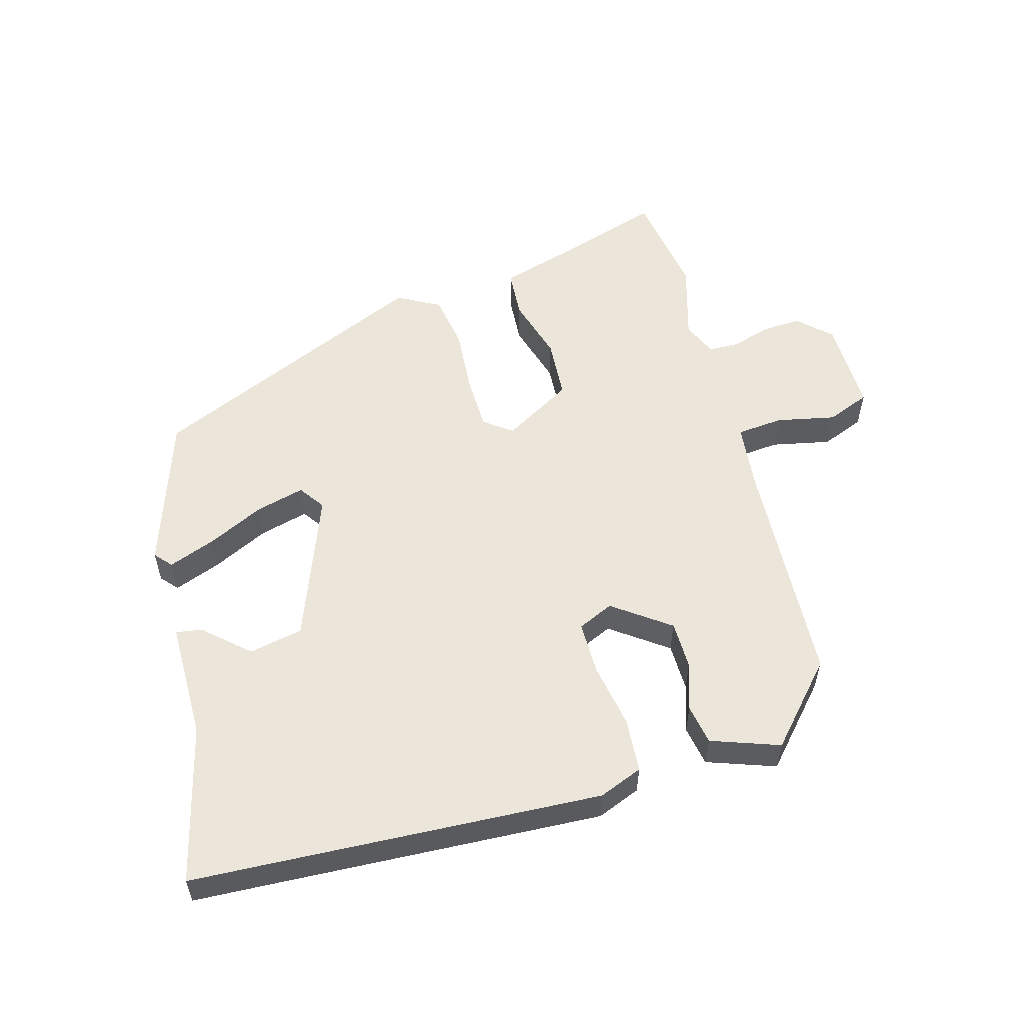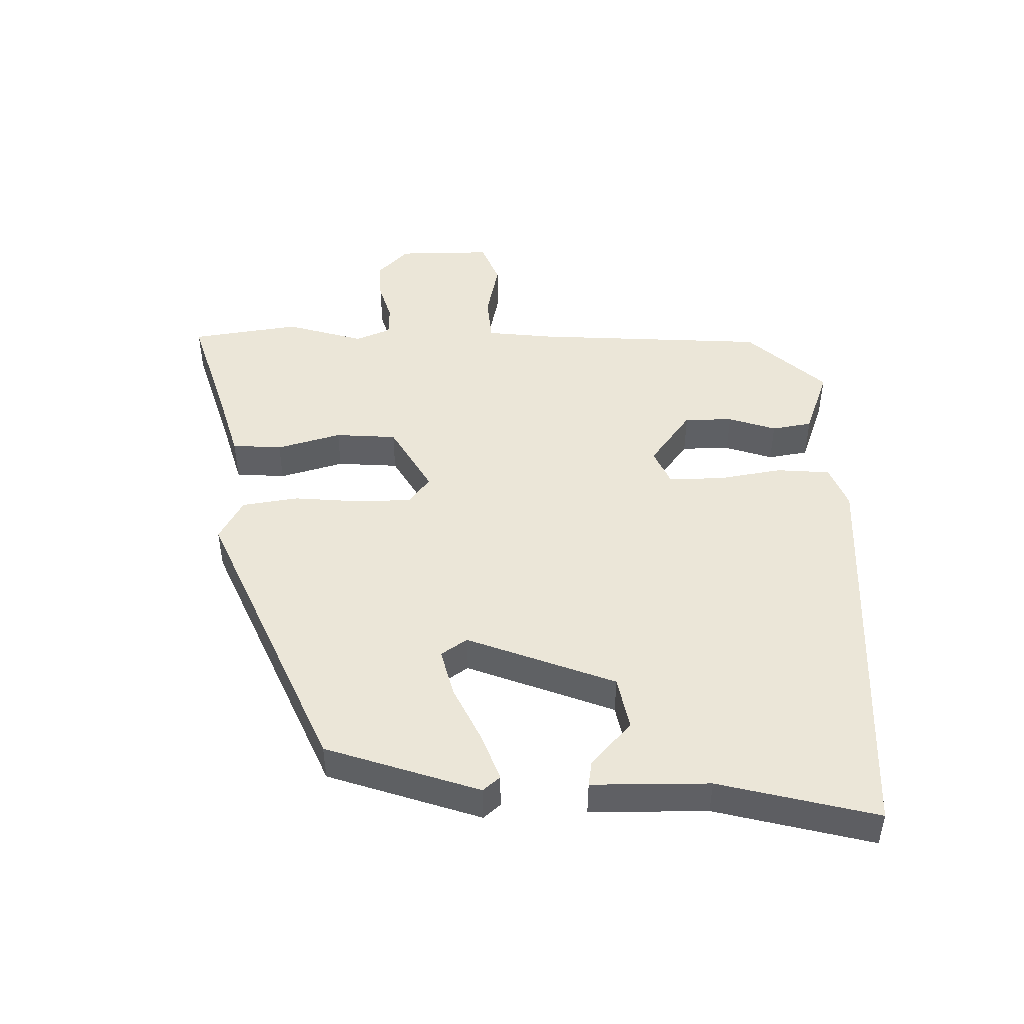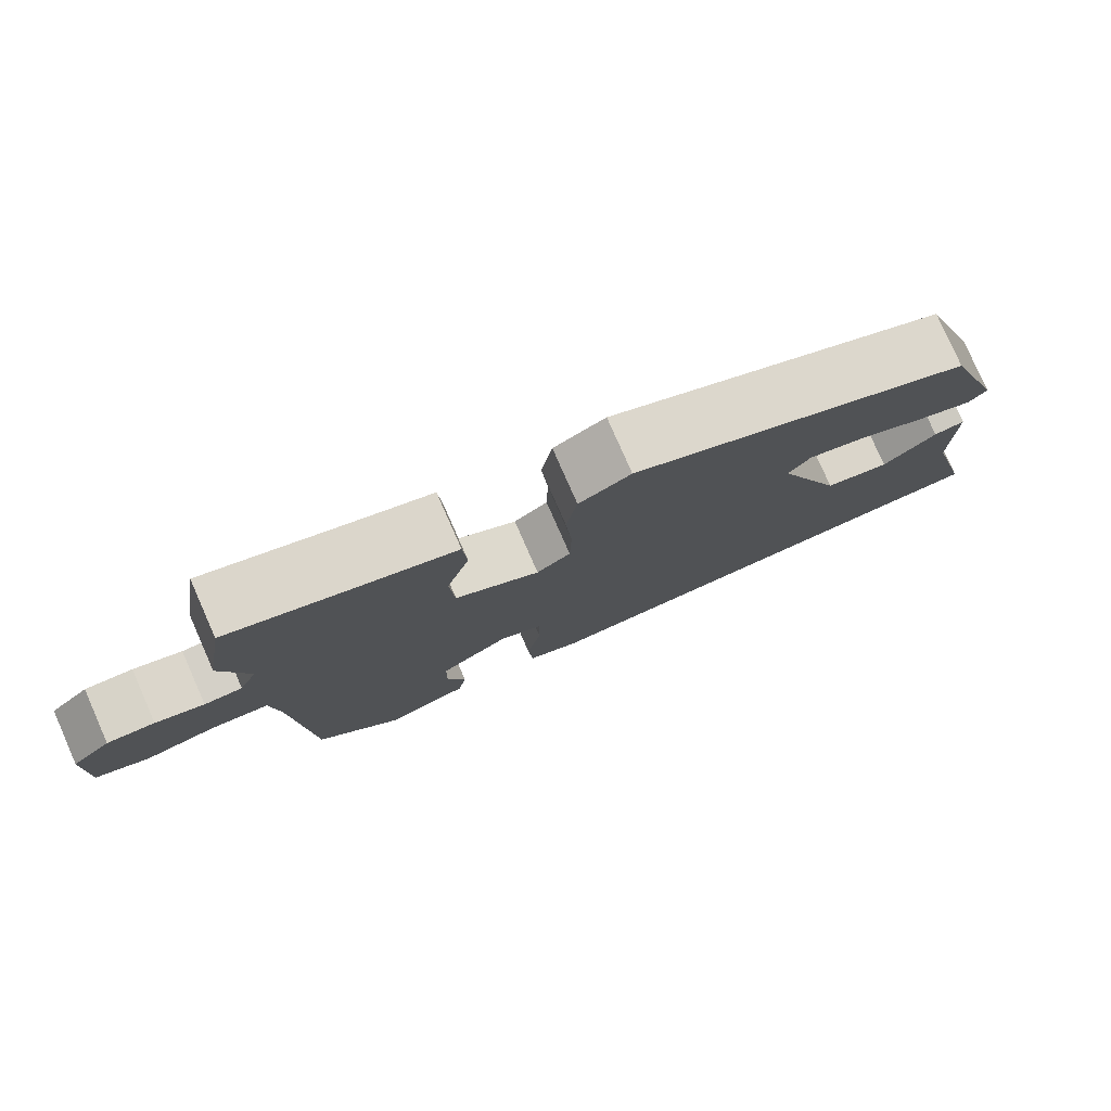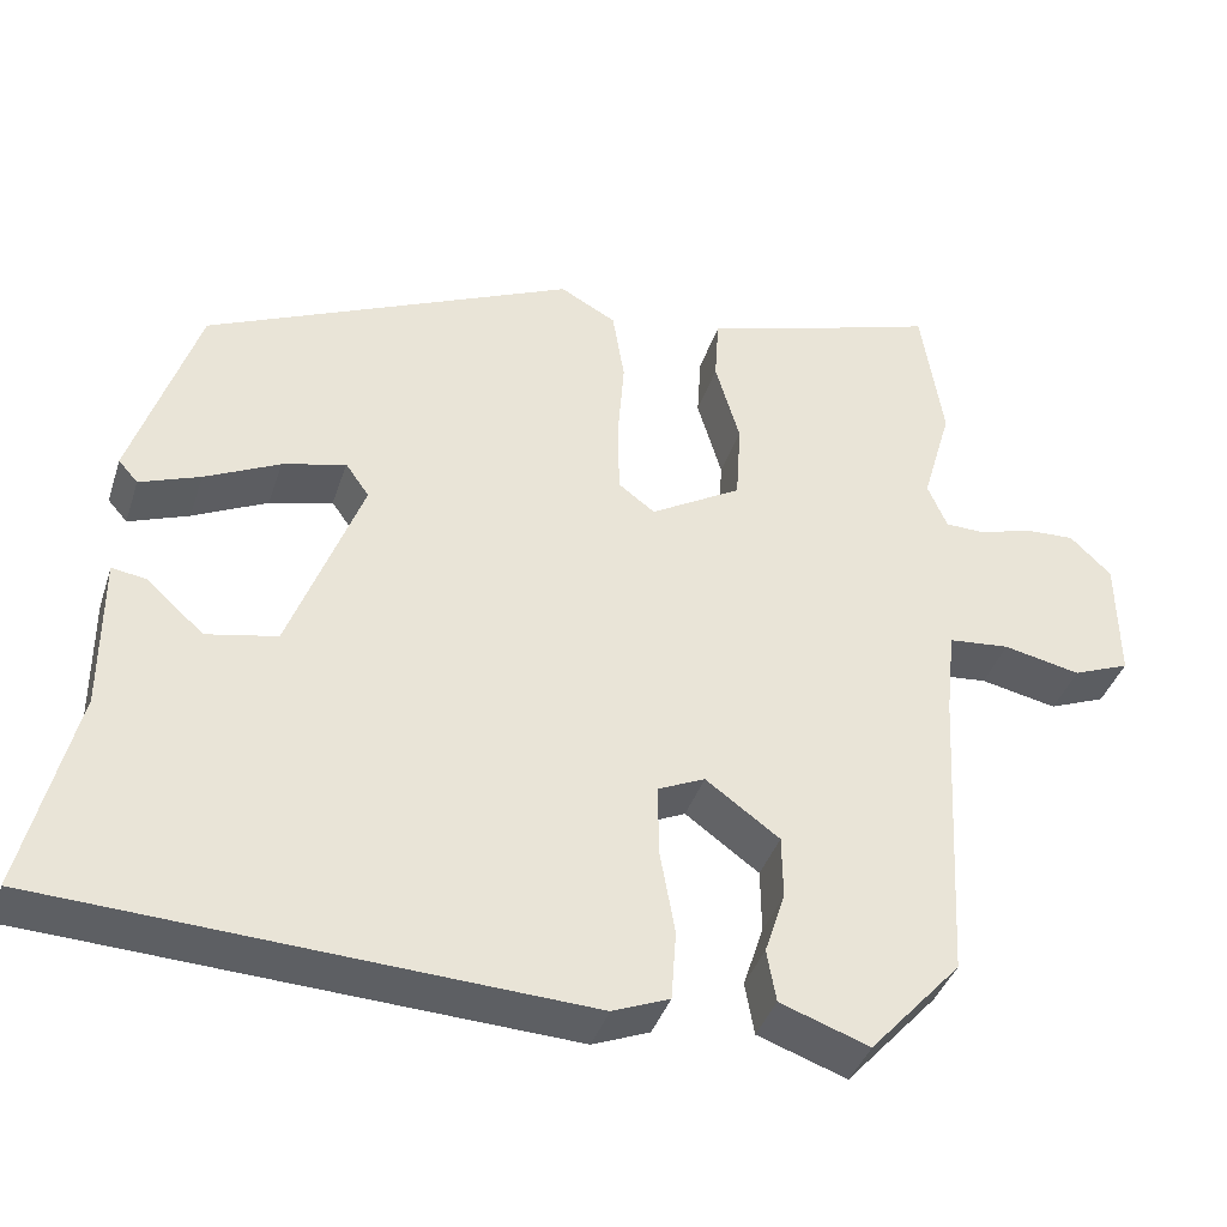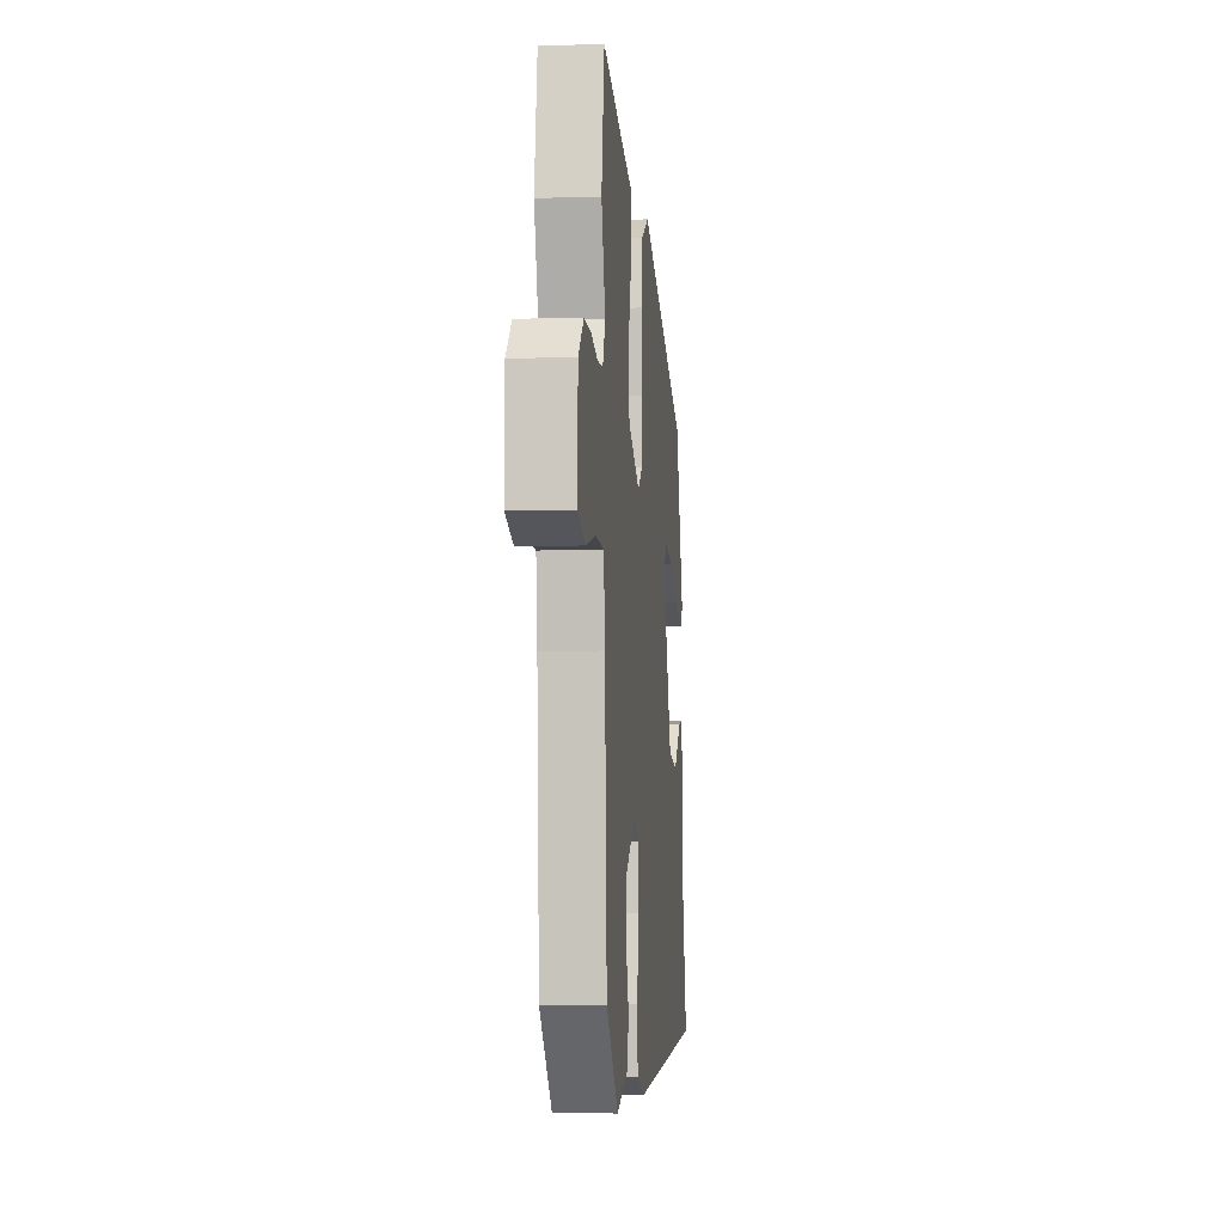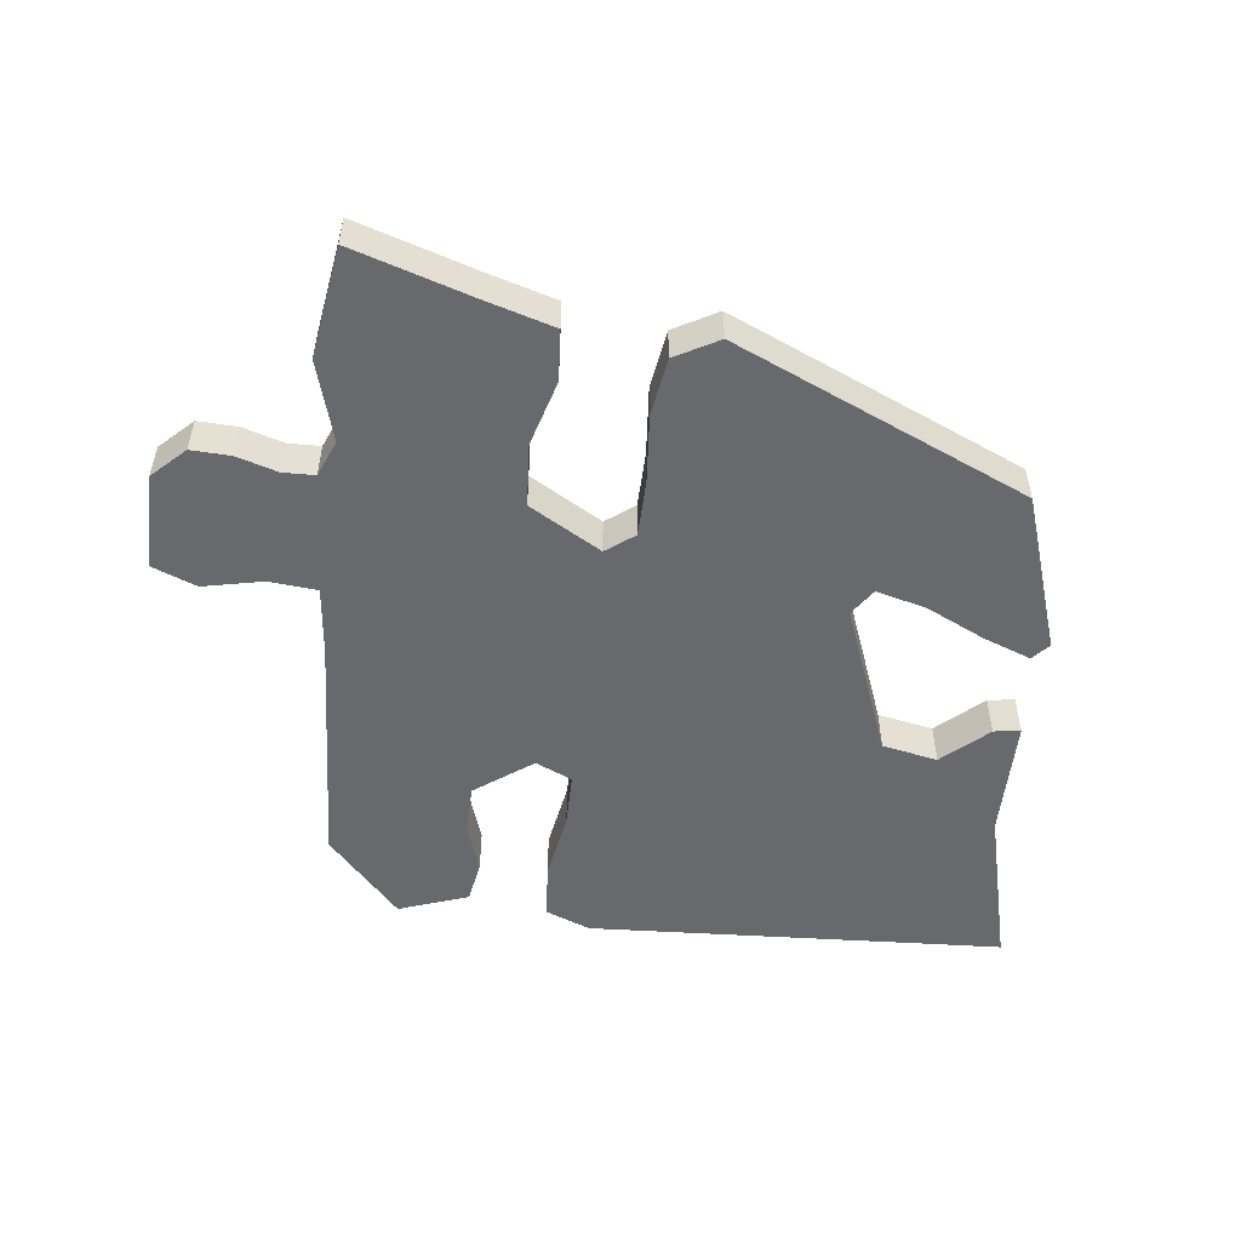
<metadata>
{"format":"obj","ext":"obj","renderer":"f3d","projection":"perspective","resolution":1024,"background":"white","views":[{"elev":55.2,"azim":164.5,"up":"+Y"},{"elev":46.6,"azim":89.3,"up":"+Y"},{"elev":79.1,"azim":-23.8,"up":"+Z"},{"elev":-39.3,"azim":162.7,"up":"+Z"},{"elev":-4.4,"azim":-84.0,"up":"+Z"},{"elev":-52.8,"azim":-6.4,"up":"+Y"}]}
</metadata>
<code>
v -0.459 0.07 -0.399
v -0.478 0.07 -0.037
v -0.489 0.07 0.066
v -0.561 0.07 0.073
v -0.652 0.07 0.054
v -0.719 0.07 0.081
v -0.717 0.07 0.227
v -0.668 0.07 0.274
v -0.608 0.07 0.271
v -0.547 0.07 0.252
v -0.499 0.07 0.253
v -0.476 0.07 0.307
v -0.511 0.07 0.428
v -0.485 0.07 0.595
v -0.307 0.07 0.538
v -0.204 0.07 0.507
v -0.199 0.07 0.43
v -0.228 0.07 0.331
v -0.222 0.07 0.236
v -0.115 0.07 0.173
v -0.072 0.07 0.205
v -0.07 0.07 0.29
v -0.078 0.07 0.393
v -0.064 0.07 0.48
v 0.002 0.07 0.516
v 0.438 0.07 0.321
v 0.516 0.07 0.084
v 0.493 0.07 0.058
v 0.422 0.07 0.085
v 0.334 0.07 0.128
v 0.259 0.07 0.148
v 0.231 0.07 0.108
v 0.317 0.07 -0.121
v 0.4 0.07 -0.138
v 0.468 0.07 -0.077
v 0.508 0.07 -0.071
v 0.508 0.07 -0.253
v 0.568 0.07 -0.497
v 0.458 0.07 -0.502
v -0.061 0.07 -0.527
v -0.128 0.07 -0.5
v -0.134 0.07 -0.417
v -0.116 0.07 -0.315
v -0.116 0.07 -0.233
v -0.171 0.07 -0.208
v -0.258 0.07 -0.271
v -0.259 0.07 -0.346
v -0.235 0.07 -0.42
v -0.246 0.07 -0.482
v -0.351 0.07 -0.519
v -0.459 0 -0.399
v -0.478 0 -0.037
v -0.489 0 0.066
v -0.561 0 0.073
v -0.652 0 0.054
v -0.719 0 0.081
v -0.717 0 0.227
v -0.668 0 0.274
v -0.608 0 0.271
v -0.547 0 0.252
v -0.499 0 0.253
v -0.476 0 0.307
v -0.511 0 0.428
v -0.485 0 0.595
v -0.307 0 0.538
v -0.204 0 0.507
v -0.199 0 0.43
v -0.228 0 0.331
v -0.222 0 0.236
v -0.115 0 0.173
v -0.072 0 0.205
v -0.07 0 0.29
v -0.078 0 0.393
v -0.064 0 0.48
v 0.002 0 0.516
v 0.438 0 0.321
v 0.516 0 0.084
v 0.493 0 0.058
v 0.422 0 0.085
v 0.334 0 0.128
v 0.259 0 0.148
v 0.231 0 0.108
v 0.317 0 -0.121
v 0.4 0 -0.138
v 0.468 0 -0.077
v 0.508 0 -0.071
v 0.508 0 -0.253
v 0.568 0 -0.497
v 0.458 0 -0.502
v -0.061 0 -0.527
v -0.128 0 -0.5
v -0.134 0 -0.417
v -0.116 0 -0.315
v -0.116 0 -0.233
v -0.171 0 -0.208
v -0.258 0 -0.271
v -0.259 0 -0.346
v -0.235 0 -0.42
v -0.246 0 -0.482
v -0.351 0 -0.519
f 50 1 2
f 49 50 2
f 48 49 2
f 47 48 2
f 46 47 2 3
f 45 46 3
f 44 45 3
f 41 42 43
f 40 41 43
f 39 40 43
f 39 43 44
f 38 39 44
f 37 38 44
f 34 35 36 37
f 33 34 37 44
f 32 33 44 3
f 28 29 30
f 27 28 30
f 26 27 30
f 25 26 30
f 24 25 30
f 23 24 30
f 22 23 30 31
f 21 22 31 32
f 15 16 17 18
f 15 18 19
f 14 15 19
f 13 14 19
f 12 13 19
f 11 12 19 20
f 8 9 10
f 7 8 10
f 6 7 10
f 5 6 10
f 4 5 10
f 4 10 11 20
f 32 3 4 20
f 20 21 32
f 52 51 100
f 52 100 99
f 52 99 98
f 52 98 97
f 53 52 97 96
f 53 96 95
f 53 95 94
f 93 92 91
f 93 91 90
f 93 90 89
f 94 93 89
f 94 89 88
f 94 88 87
f 87 86 85 84
f 94 87 84 83
f 53 94 83 82
f 80 79 78
f 80 78 77
f 80 77 76
f 80 76 75
f 80 75 74
f 80 74 73
f 81 80 73 72
f 82 81 72 71
f 68 67 66 65
f 69 68 65
f 69 65 64
f 69 64 63
f 69 63 62
f 70 69 62 61
f 60 59 58
f 60 58 57
f 60 57 56
f 60 56 55
f 60 55 54
f 70 61 60 54
f 70 54 53 82
f 82 71 70
f 1 51 52 2
f 2 52 53 3
f 3 53 54 4
f 4 54 55 5
f 5 55 56 6
f 6 56 57 7
f 7 57 58 8
f 8 58 59 9
f 9 59 60 10
f 10 60 61 11
f 11 61 62 12
f 12 62 63 13
f 13 63 64 14
f 14 64 65 15
f 15 65 66 16
f 16 66 67 17
f 17 67 68 18
f 18 68 69 19
f 19 69 70 20
f 20 70 71 21
f 21 71 72 22
f 22 72 73 23
f 23 73 74 24
f 24 74 75 25
f 25 75 76 26
f 26 76 77 27
f 27 77 78 28
f 28 78 79 29
f 29 79 80 30
f 30 80 81 31
f 31 81 82 32
f 32 82 83 33
f 33 83 84 34
f 34 84 85 35
f 35 85 86 36
f 36 86 87 37
f 37 87 88 38
f 38 88 89 39
f 39 89 90 40
f 40 90 91 41
f 41 91 92 42
f 42 92 93 43
f 43 93 94 44
f 44 94 95 45
f 45 95 96 46
f 46 96 97 47
f 47 97 98 48
f 48 98 99 49
f 49 99 100 50
f 50 100 51 1

</code>
